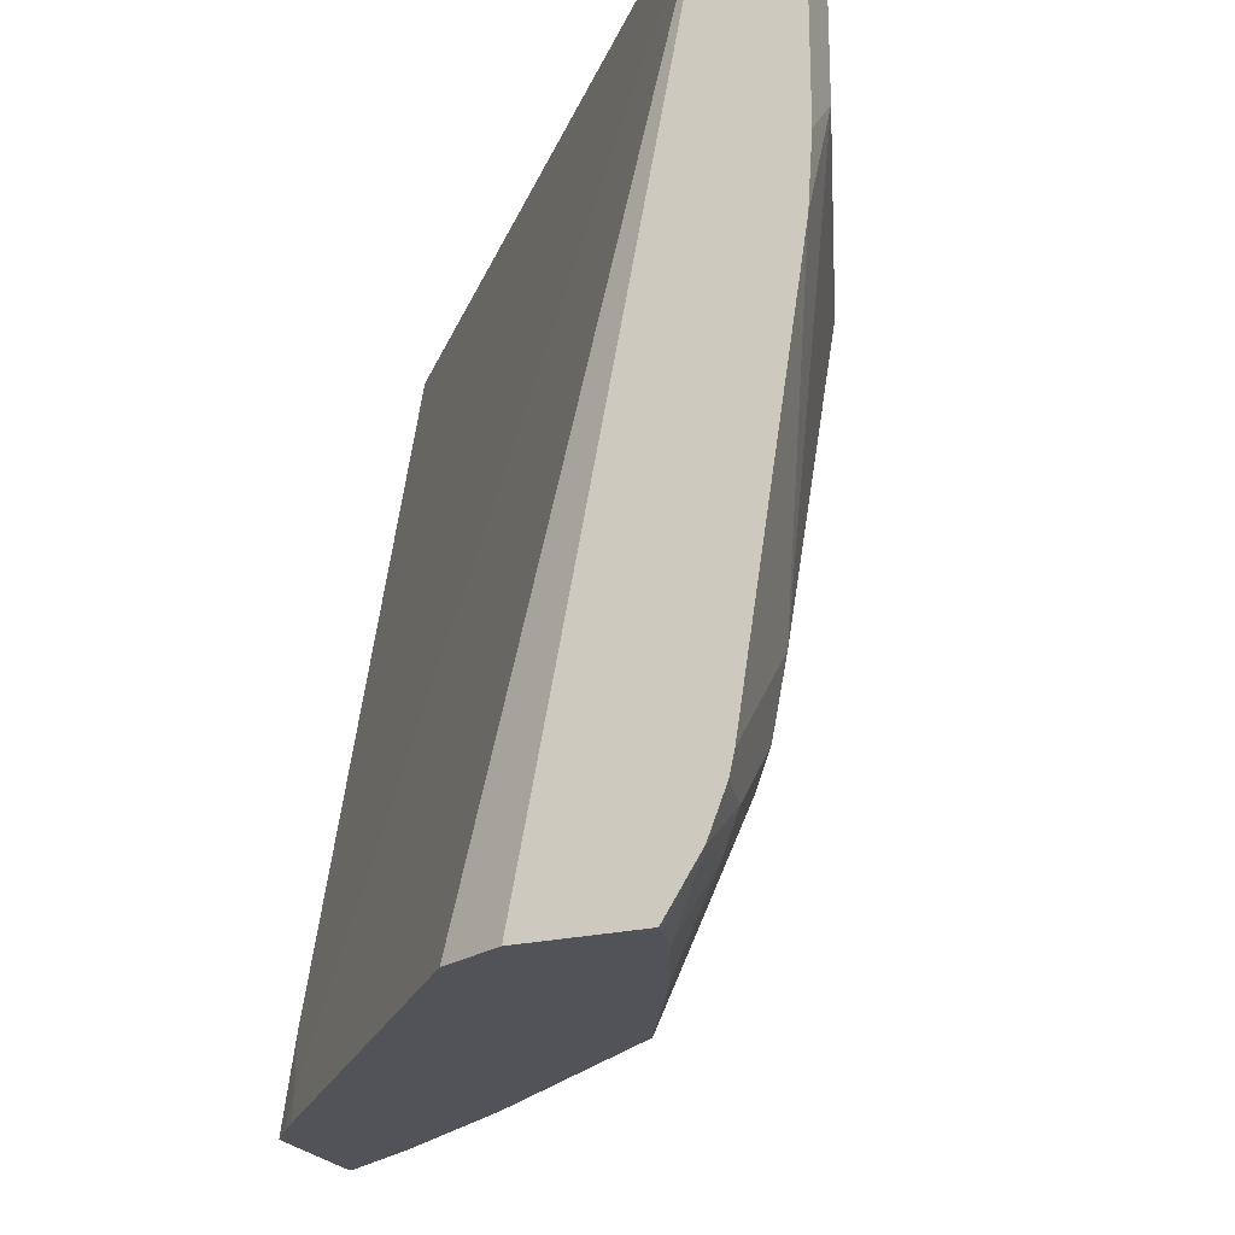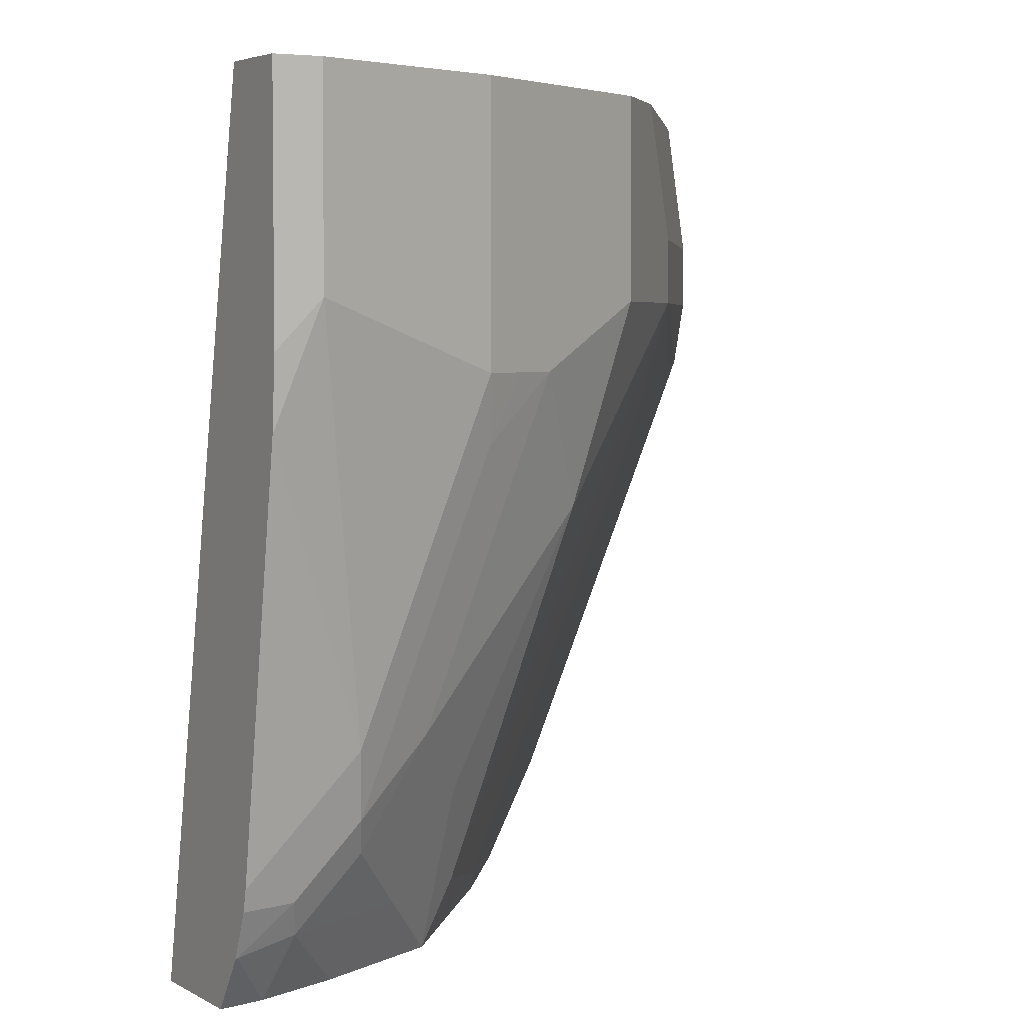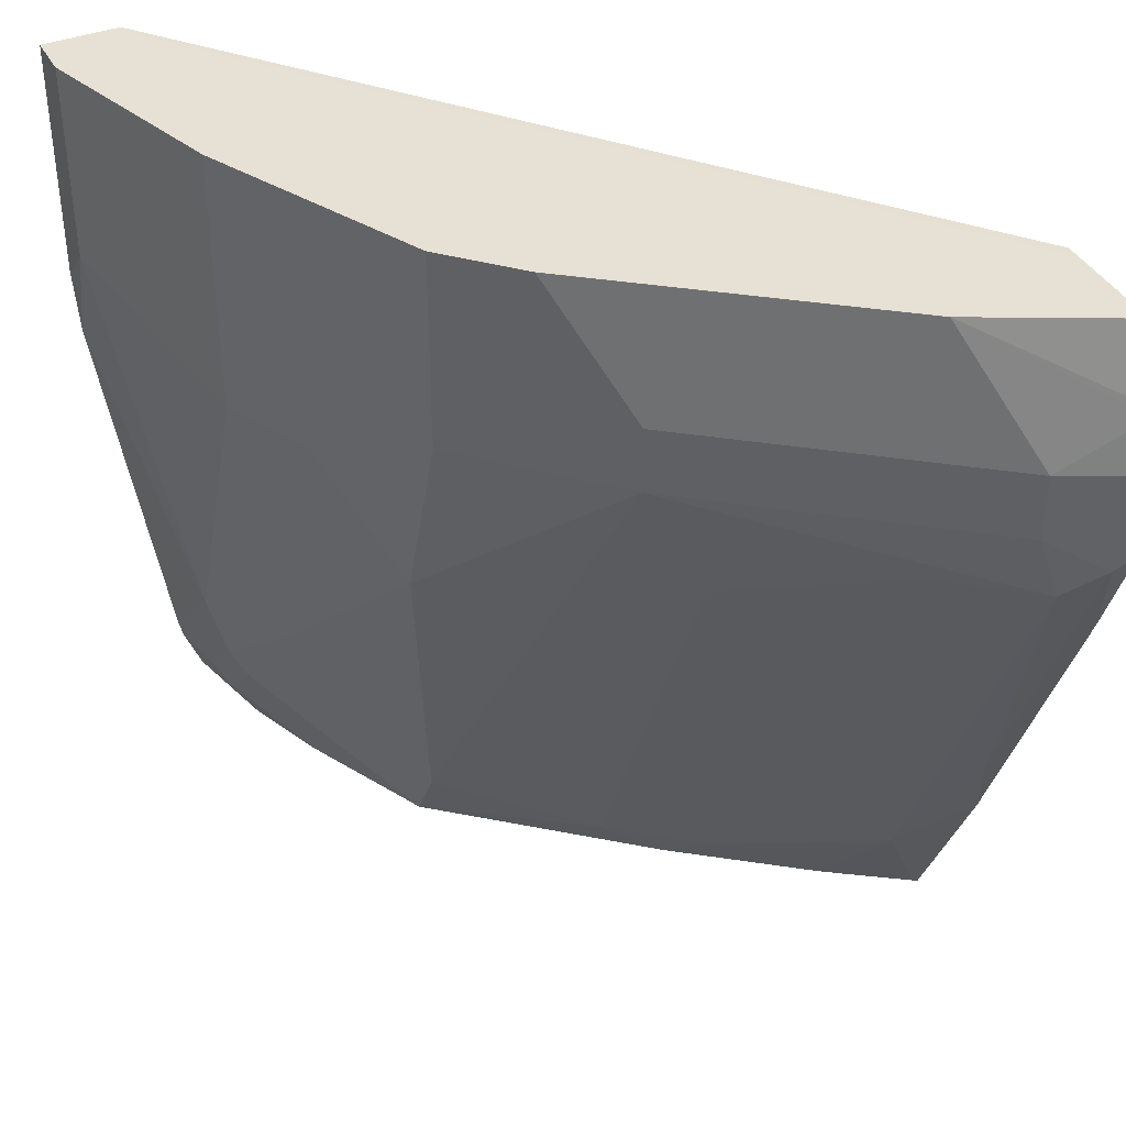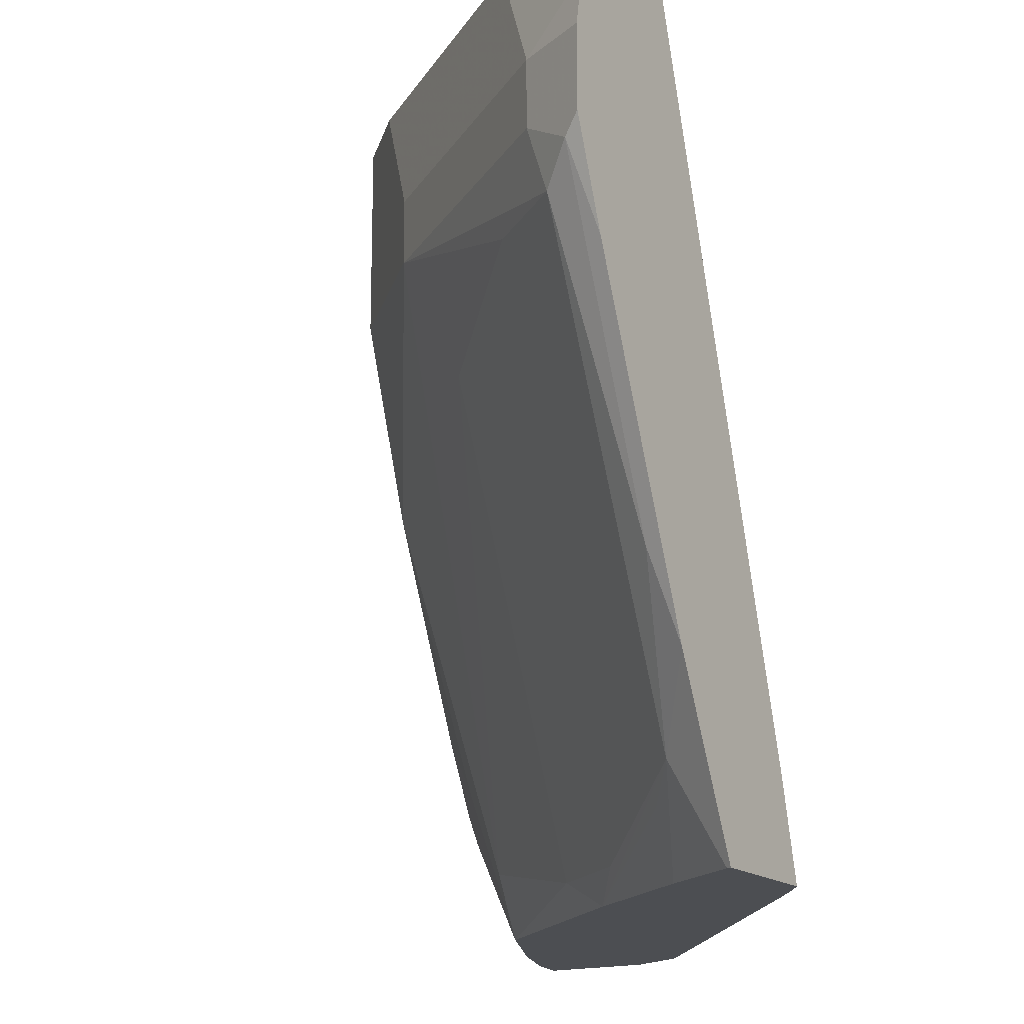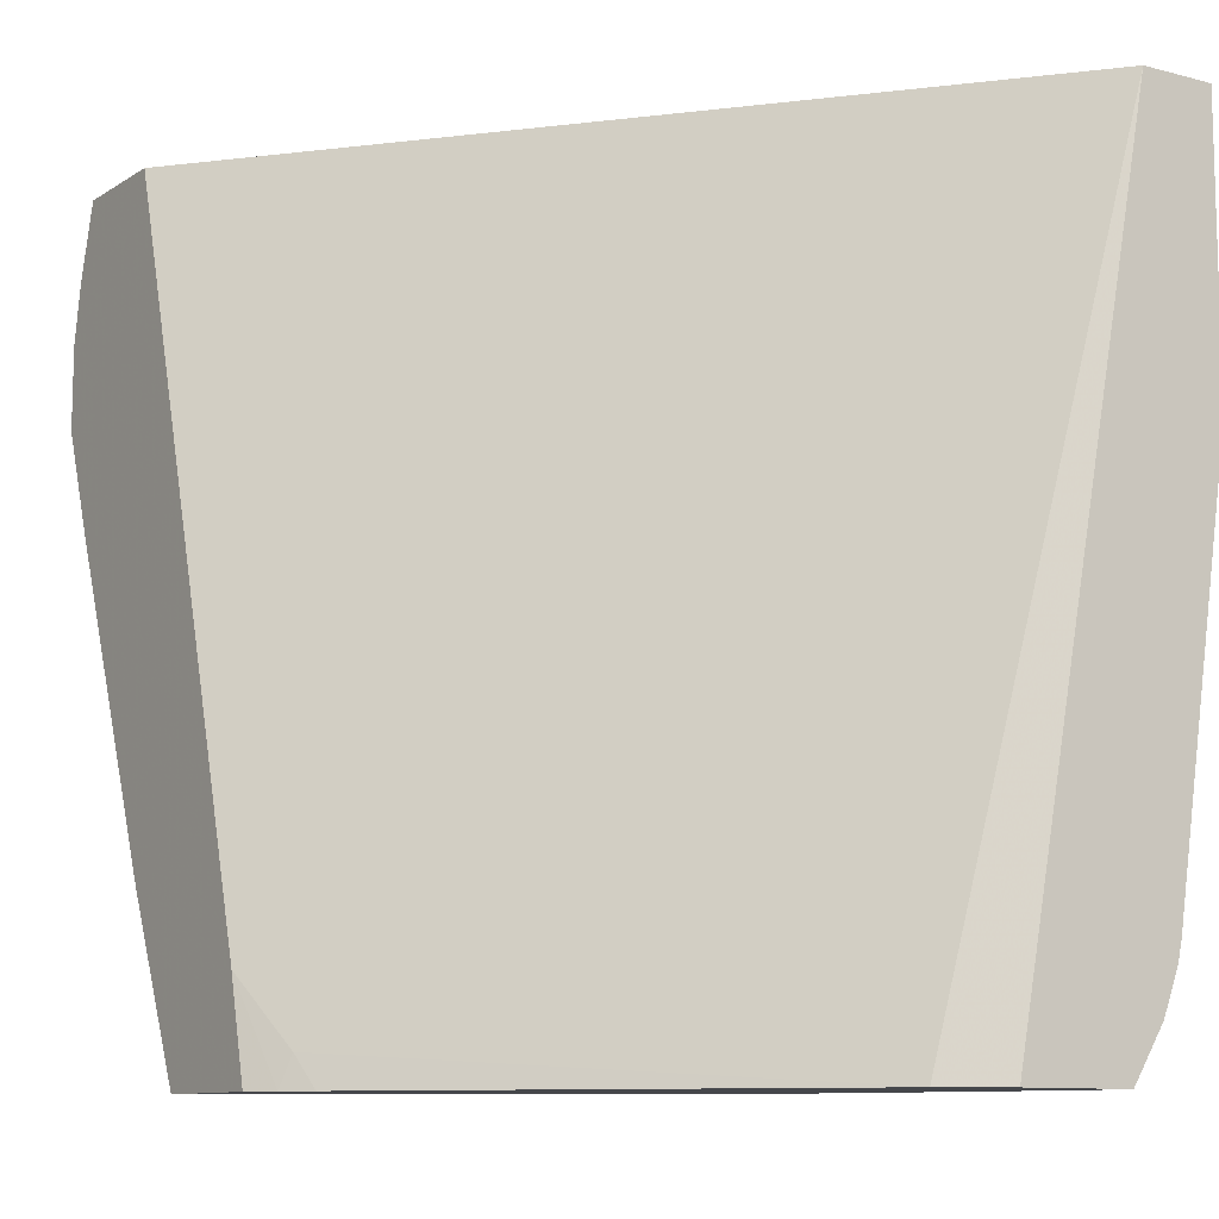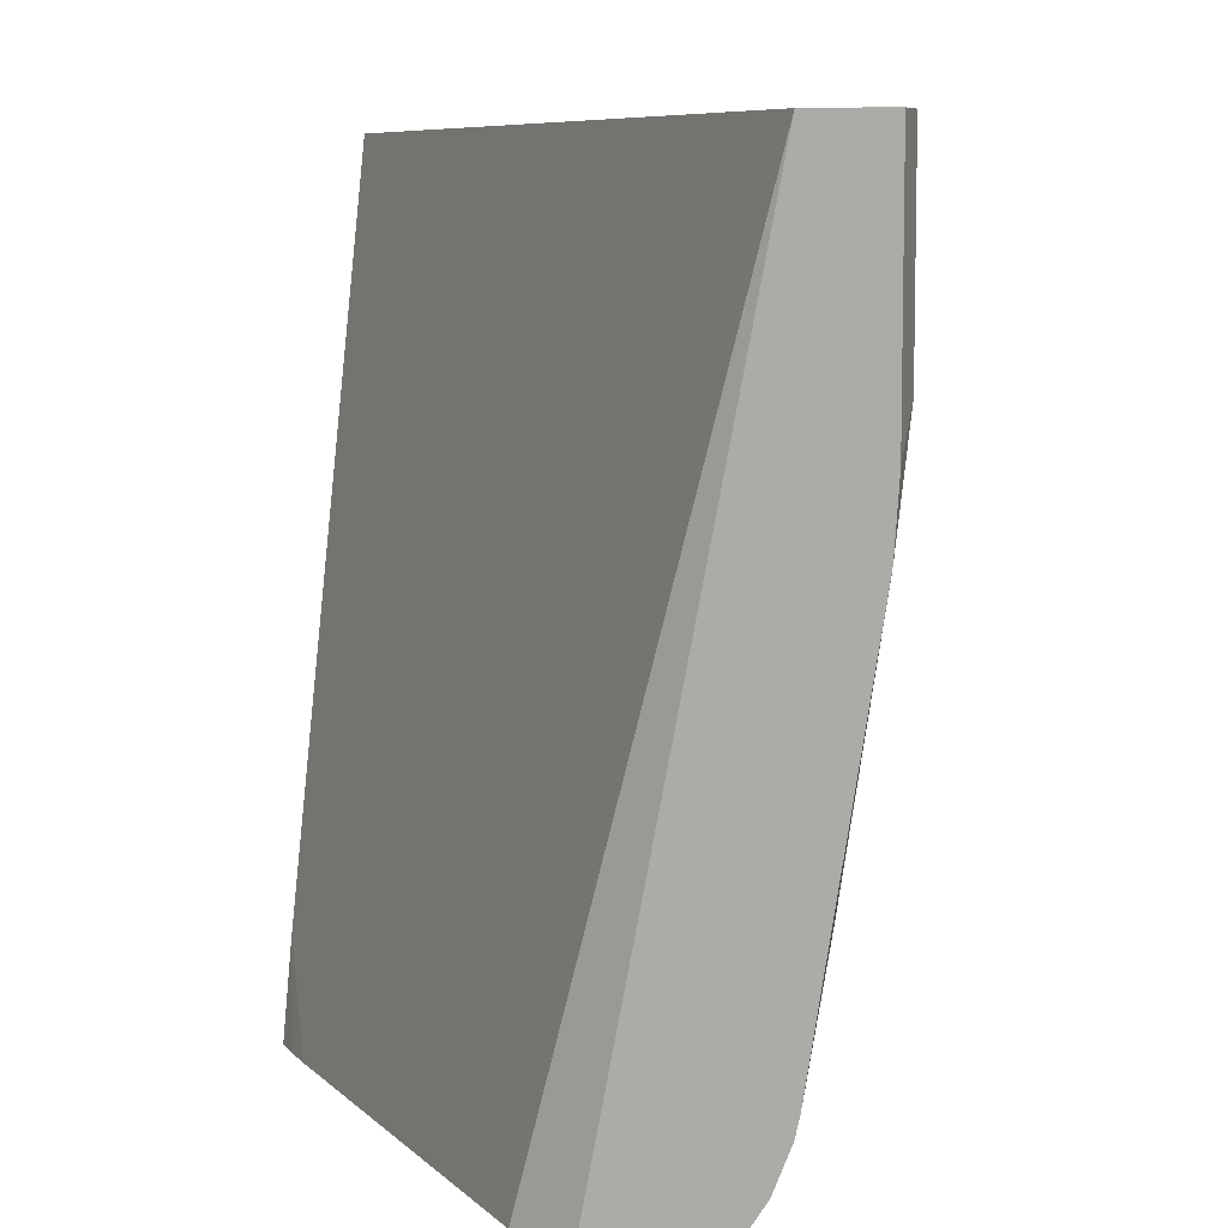
<metadata>
{"format":"obj","ext":"obj","renderer":"f3d","projection":"perspective","resolution":1024,"background":"white","views":[{"elev":-22.6,"azim":-67.5,"up":"+Z"},{"elev":4.2,"azim":-30.3,"up":"+Z"},{"elev":39.2,"azim":64.2,"up":"+Z"},{"elev":-16.8,"azim":121.8,"up":"+Z"},{"elev":-10.3,"azim":-123.4,"up":"+Z"},{"elev":7.8,"azim":-74.1,"up":"+Z"}]}
</metadata>
<code>
v 0.189 0.2146 -0.2083
v 0.189 0.2431 -0.2083
v 0.1917 0.215 -0.2083
v 0.189 0.2061 -0.1951
v 0.189 0.2032 -1.1e-06
v 0.1967 0.2585 -0.2083
v 0.2004 0.217 -0.2083
v 0.1894 0.2061 -0.195
v 0.189 0.2058 -0.1942
v 0.189 0.1954 3.969e-05
v 0.195 0.2061 3.969e-05
v 0.3623 0.3471 -1.1e-06
v 0.2953 0.3398 -0.2006
v 0.2901 0.3373 -0.2083
v 0.2116 0.2215 -0.2083
v 0.2048 0.2089 -0.1922
v 0.189 0.2017 -0.1838
v 0.2027 0.2048 -0.1838
v 0.189 0.1839 -1.1e-06
v 0.2006 0.1839 3.969e-05
v 0.3661 0.3471 3.969e-05
v 0.3088 0.3471 -0.1838
v 0.2966 0.3424 -0.2083
v 0.2213 0.2253 -0.2083
v 0.2382 0.2256 -0.1922
v 0.2215 0.2089 -0.1755
v 0.2194 0.2048 -0.1671
v 0.2006 0.2006 -0.1671
v 0.189 0.2006 -0.1786
v 0.189 0.1839 -0.06167
v 0.2006 0.1839 -0.05015
v 0.2507 0.2006 3.969e-05
v 0.3887 0.3471 3.969e-05
v 0.3027 0.3471 -0.2083
v 0.2547 0.242 -0.2083
v 0.2396 0.2117 -0.1504
v 0.2173 0.2006 -0.1504
v 0.2528 0.2048 -0.08357
v 0.189 0.185 -0.07896
v 0.2507 0.2006 -0.06687
v 0.2619 0.2061 3.969e-05
v 0.39 0.3454 3.969e-05
v 0.3908 0.3471 -1.1e-06
v 0.3357 0.3471 -0.2083
v 0.2897 0.2786 -0.2006
v 0.2633 0.2424 -0.1922
v 0.2563 0.2284 -0.1671
v 0.2974 0.2931 -0.2083
v 0.273 0.2284 -0.1337
v 0.2897 0.2284 -0.1003
v 0.273 0.2117 -0.06687
v 0.2619 0.2061 -0.06687
v 0.273 0.2117 3.969e-05
v 0.3733 0.312 3.969e-05
v 0.3962 0.3471 -0.01817
v 0.3563 0.3471 -0.1632
v 0.3405 0.3343 -0.1838
v 0.3351 0.3458 -0.2083
v 0.3071 0.3008 -0.2006
v 0.3231 0.312 -0.1838
v 0.3733 0.312 -0.06687
v 0.3398 0.2786 -0.08357
v 0.3398 0.2619 -0.05015
v 0.3214 0.3253 -0.2083
v 0.3301 0.3259 -0.1922
v 0.3064 0.2284 -0.05015
v 0.3064 0.2284 3.969e-05
v 0.3231 0.2452 3.969e-05
v 0.3733 0.312 -1.1e-06
v 0.39 0.3287 -0.03345
v 0.3967 0.3471 -0.02009
v 0.3897 0.3471 -0.07968
v 0.3635 0.3426 -0.1421
v 0.3907 0.3343 -0.06687
v 0.3257 0.3317 -0.2083
v 0.39 0.3287 -0.05015
v 0.3398 0.2619 -0.03345
v 0.3231 0.2451 -1.1e-06
v 0.3992 0.3471 -0.03345
v 0.3992 0.3471 -0.05406
v 0.3969 0.3426 -0.05851
f 38 51 52
f 38 52 40
f 41 52 51
f 41 51 53
f 42 54 55
f 42 55 43
f 44 56 57
f 44 57 58
f 45 59 57
f 45 60 61
f 45 61 62
f 45 62 46
f 46 49 47
f 36 50 51
f 46 50 49
f 45 48 59
f 45 57 60
f 31 37 40
f 36 47 49
f 27 37 28
f 46 62 63
f 27 36 51
f 27 51 38
f 27 38 40
f 27 40 37
f 28 39 29
f 28 37 39
f 30 39 31
f 31 39 37
f 32 40 52
f 32 52 41
f 33 42 43
f 35 45 46
f 35 46 47
f 35 47 36
f 35 48 45
f 36 49 50
f 46 63 50
f 57 75 58
f 48 65 57
f 63 76 70
f 63 70 77
f 63 77 67
f 63 67 66
f 67 77 78
f 67 78 68
f 69 78 77
f 63 74 76
f 69 77 70
f 70 80 79
f 70 79 71
f 72 80 81
f 73 81 74
f 74 81 76
f 76 81 80
f 26 36 27
f 70 76 80
f 61 63 62
f 61 74 63
f 57 64 75
f 48 57 59
f 50 63 66
f 50 66 51
f 51 66 67
f 51 67 53
f 54 68 78
f 54 78 69
f 54 69 70
f 54 70 71
f 54 71 55
f 56 72 81
f 56 81 73
f 56 73 57
f 57 73 74
f 57 74 61
f 57 61 60
f 57 65 64
f 48 64 65
f 26 35 36
f 25 35 26
f 22 34 23
f 1 19 10
f 1 10 5
f 1 5 2
f 2 5 6
f 3 7 8
f 3 8 4
f 4 8 9
f 1 30 19
f 5 10 11
f 5 12 13
f 5 13 6
f 6 13 14
f 7 15 16
f 7 16 8
f 8 17 9
f 8 16 18
f 5 11 12
f 8 18 17
f 1 39 30
f 1 17 29
f 1 2 6
f 1 6 14
f 1 14 23
f 1 23 34
f 1 34 44
f 1 44 58
f 1 58 75
f 1 29 39
f 1 75 64
f 1 35 24
f 1 24 15
f 1 15 7
f 1 7 3
f 1 3 4
f 1 4 9
f 1 9 17
f 1 64 48
f 10 19 20
f 1 48 35
f 10 32 41
f 12 22 13
f 13 22 23
f 13 23 14
f 15 24 16
f 16 24 35
f 16 35 25
f 16 25 26
f 12 34 22
f 16 26 27
f 17 18 28
f 18 27 28
f 19 30 31
f 19 31 20
f 20 31 40
f 20 40 32
f 10 20 32
f 16 27 18
f 12 44 34
f 17 28 29
f 12 72 56
f 10 41 53
f 12 56 44
f 10 53 67
f 10 67 68
f 10 54 42
f 10 42 33
f 10 33 21
f 10 21 11
f 10 68 54
f 12 21 33
f 12 80 72
f 12 33 43
f 12 43 55
f 12 55 71
f 12 71 79
f 11 21 12
f 12 79 80

</code>
